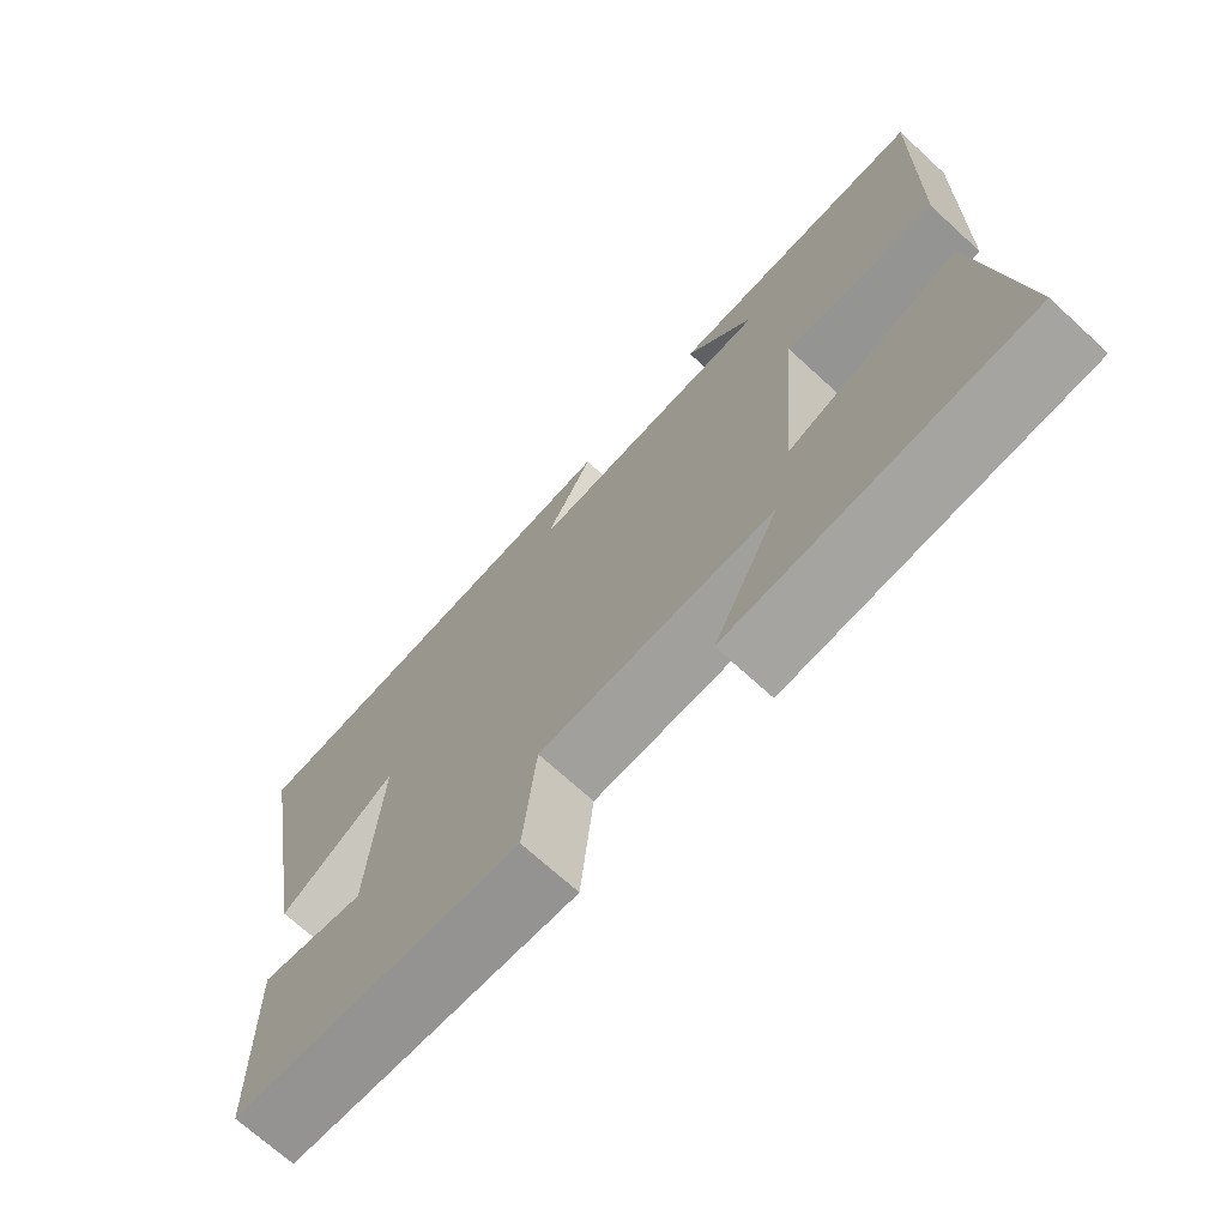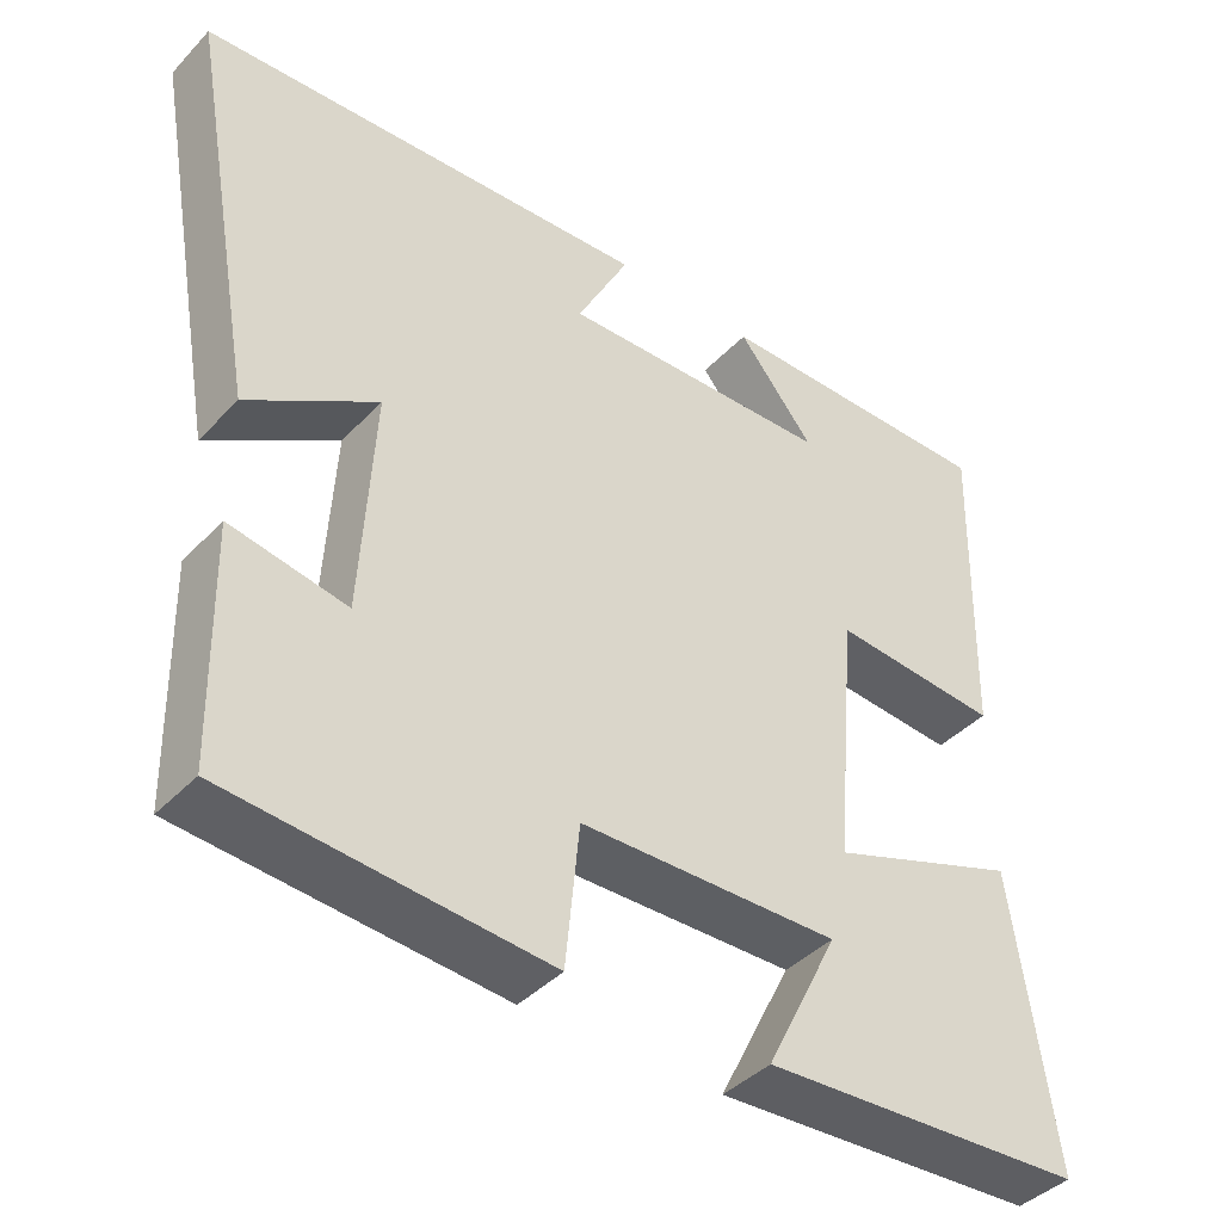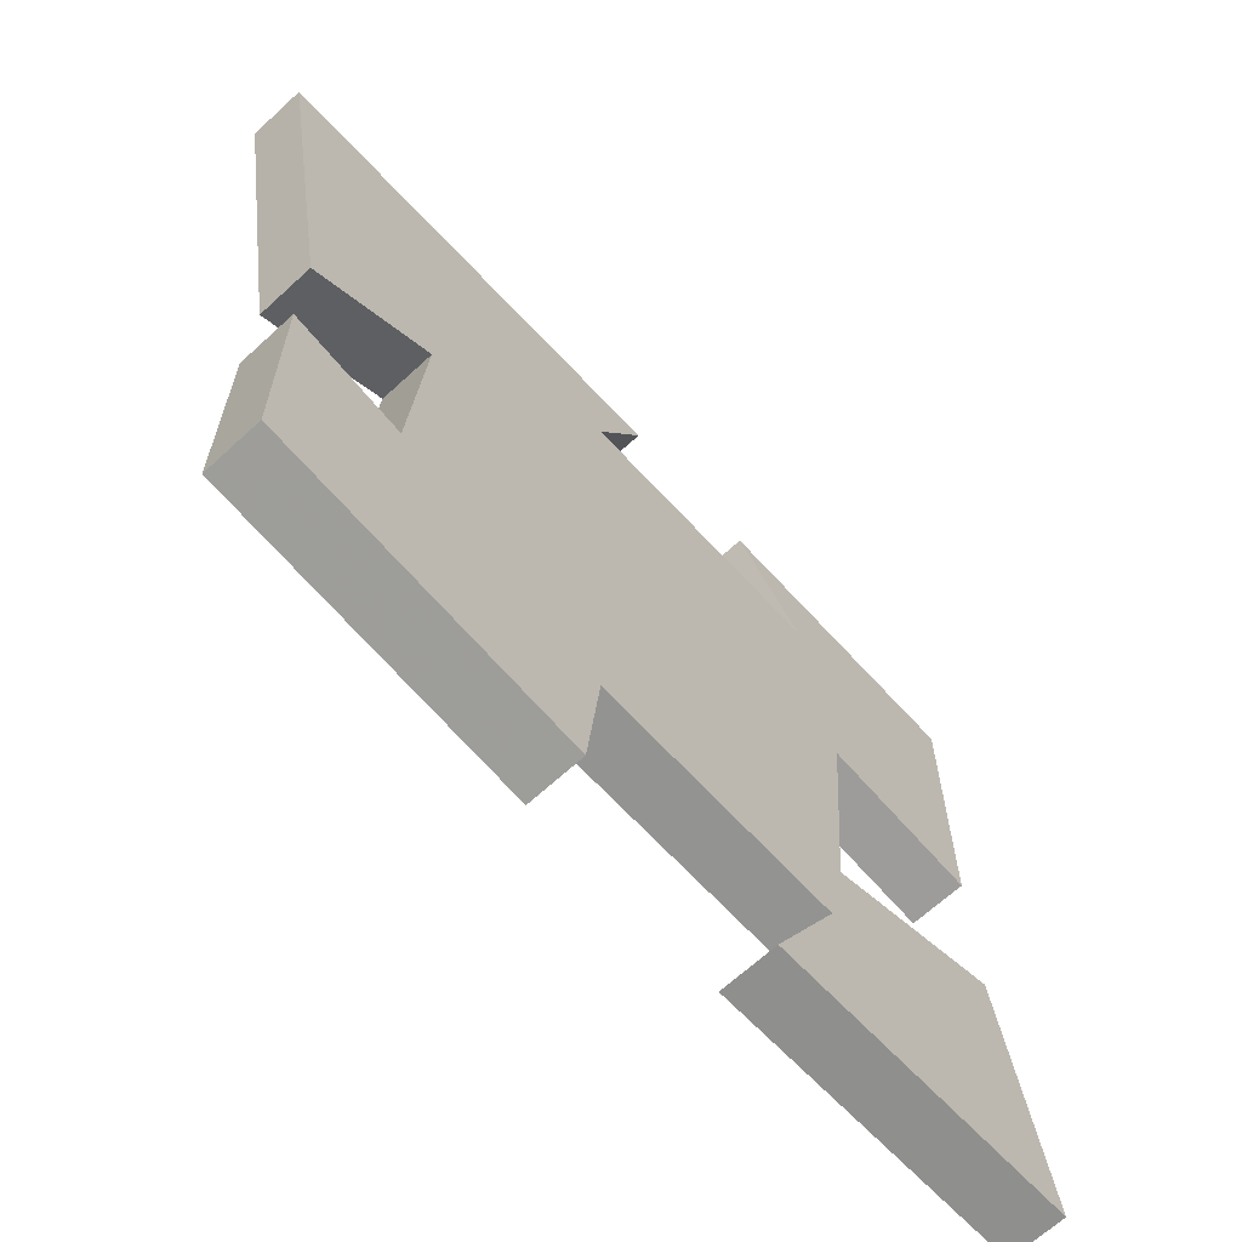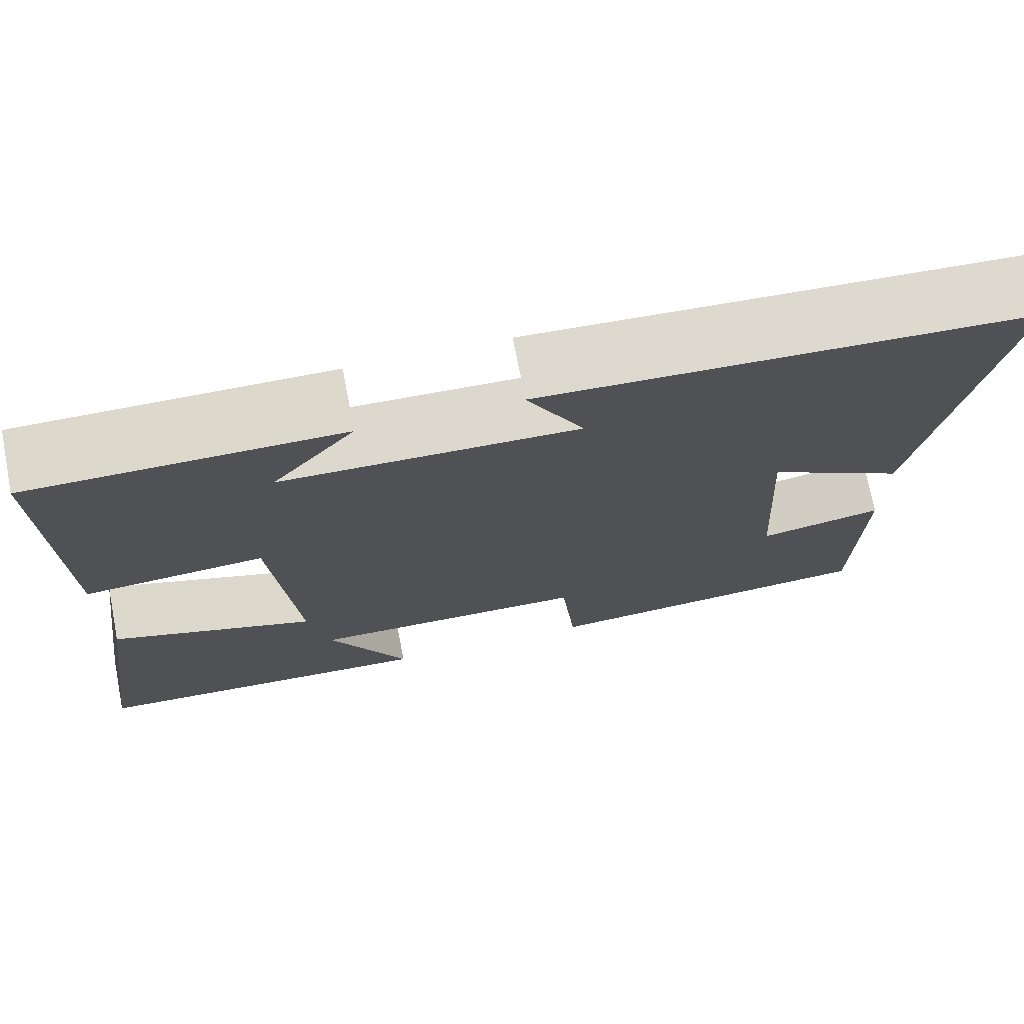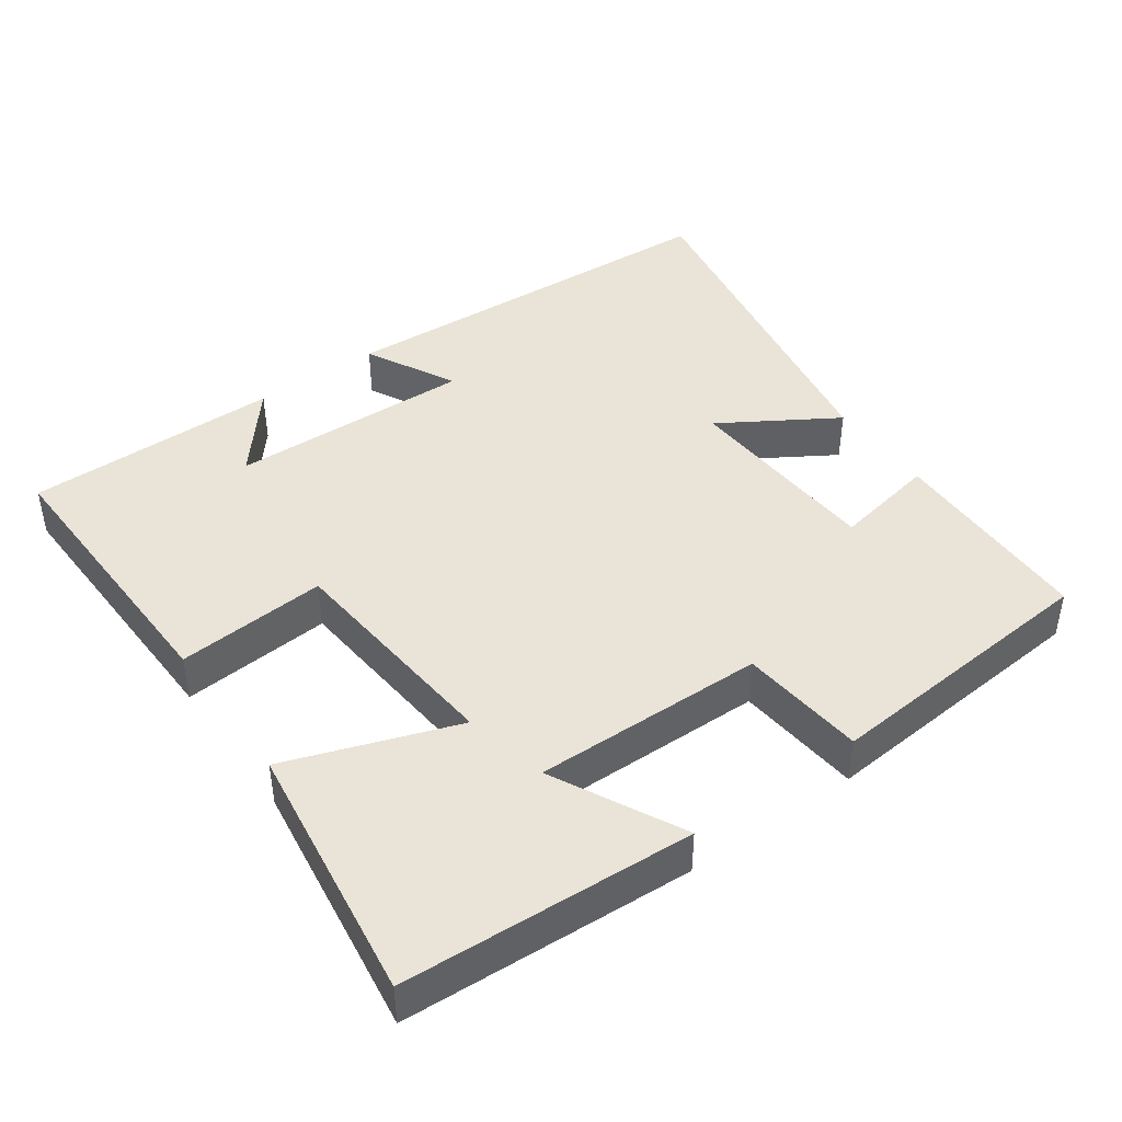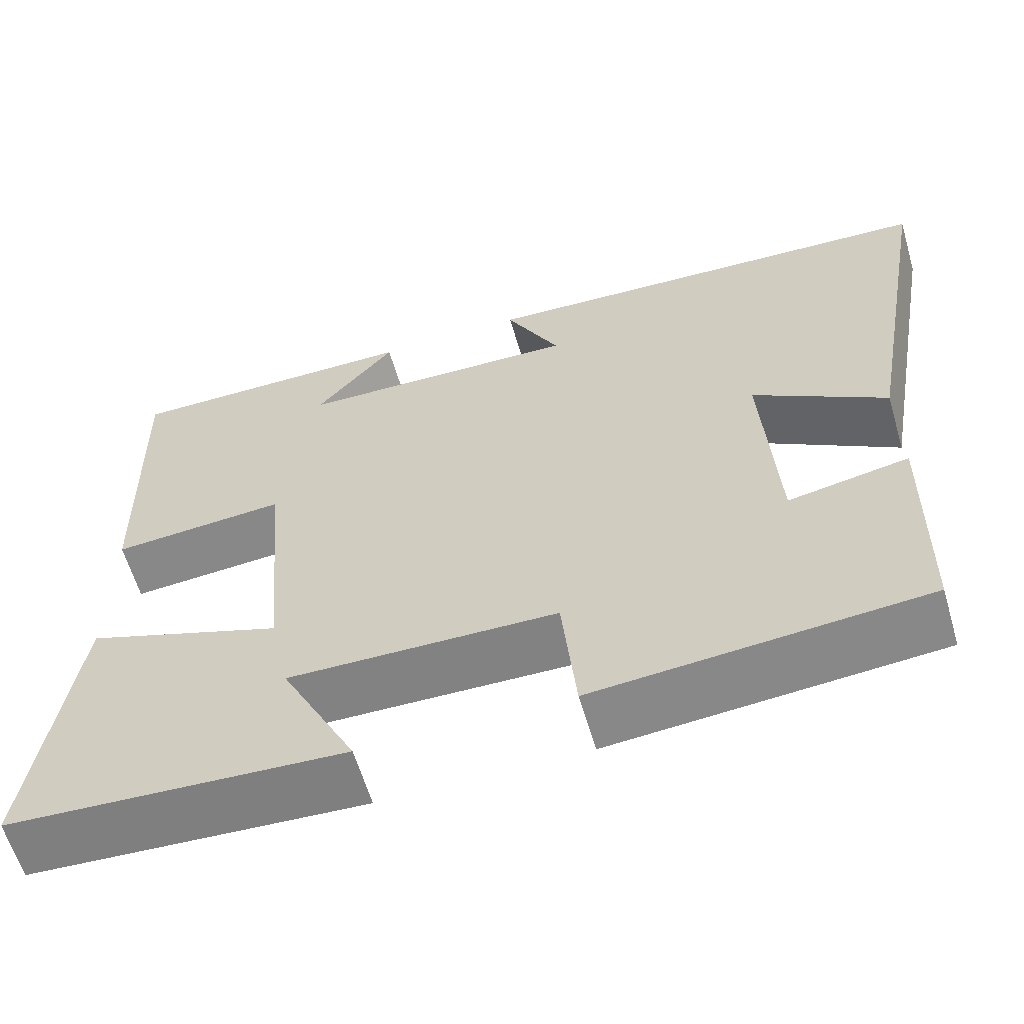
<metadata>
{"format":"obj","ext":"obj","renderer":"f3d","projection":"perspective","resolution":1024,"background":"white","views":[{"elev":-70.7,"azim":47.5,"up":"+Z"},{"elev":-41.1,"azim":-38.9,"up":"+Z"},{"elev":-67.4,"azim":-47.5,"up":"+Z"},{"elev":72.8,"azim":169.0,"up":"+Z"},{"elev":43.4,"azim":144.4,"up":"+Y"},{"elev":-61.1,"azim":-163.7,"up":"+Z"}]}
</metadata>
<code>
v 0.551 0.07 -0.478
v 0.147 0.07 -0.5
v 0.238 0.07 -0.319
v -0.084 0.07 -0.325
v -0.101 0.07 -0.5
v -0.494 0.07 -0.468
v -0.5 0.07 -0.178
v -0.356 0.07 -0.205
v -0.34 0.07 0.077
v -0.5 0.07 -0.022
v -0.588 0.07 0.47
v -0.026 0.07 0.5
v -0.091 0.07 0.374
v 0.249 0.07 0.384
v 0.154 0.07 0.5
v 0.51 0.07 0.501
v 0.5 0.07 0.102
v 0.291 0.07 0.118
v 0.263 0.07 -0.2
v 0.5 0.07 -0.116
v 0.551 0 -0.478
v 0.147 0 -0.5
v 0.238 0 -0.319
v -0.084 0 -0.325
v -0.101 0 -0.5
v -0.494 0 -0.468
v -0.5 0 -0.178
v -0.356 0 -0.205
v -0.34 0 0.077
v -0.5 0 -0.022
v -0.588 0 0.47
v -0.026 0 0.5
v -0.091 0 0.374
v 0.249 0 0.384
v 0.154 0 0.5
v 0.51 0 0.501
v 0.5 0 0.102
v 0.291 0 0.118
v 0.263 0 -0.2
v 0.5 0 -0.116
f 19 20 1
f 16 17 18
f 14 15 16
f 14 16 18
f 13 14 18 19
f 11 12 13
f 10 11 13
f 9 10 13
f 8 9 13 19
f 6 7 8
f 5 6 8
f 4 5 8
f 3 4 8 19
f 1 2 3
f 1 3 19
f 21 40 39
f 38 37 36
f 36 35 34
f 38 36 34
f 39 38 34 33
f 33 32 31
f 33 31 30
f 33 30 29
f 39 33 29 28
f 28 27 26
f 28 26 25
f 28 25 24
f 39 28 24 23
f 23 22 21
f 39 23 21
f 1 21 22 2
f 2 22 23 3
f 3 23 24 4
f 4 24 25 5
f 5 25 26 6
f 6 26 27 7
f 7 27 28 8
f 8 28 29 9
f 9 29 30 10
f 10 30 31 11
f 11 31 32 12
f 12 32 33 13
f 13 33 34 14
f 14 34 35 15
f 15 35 36 16
f 16 36 37 17
f 17 37 38 18
f 18 38 39 19
f 19 39 40 20
f 20 40 21 1

</code>
